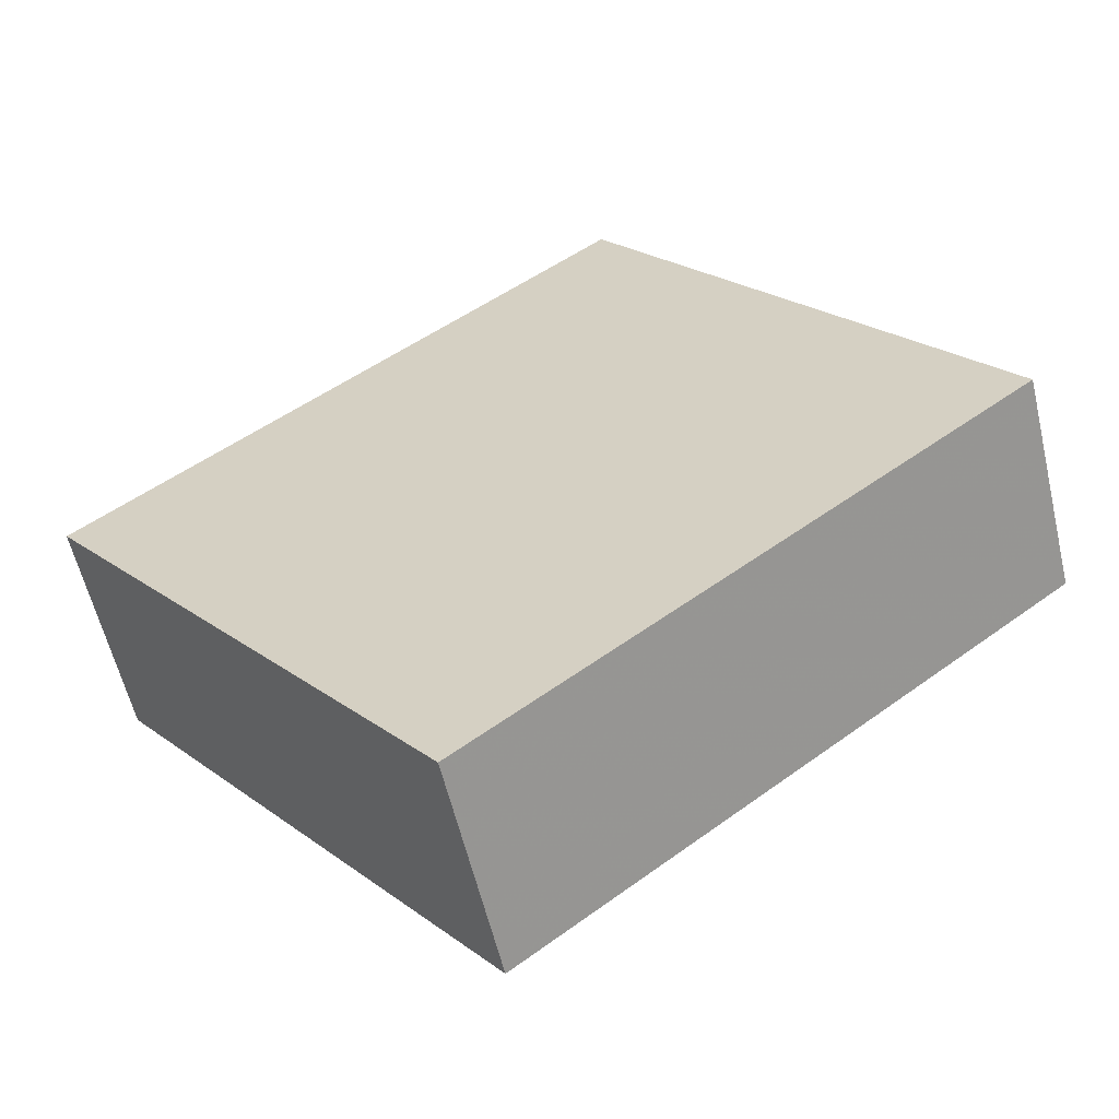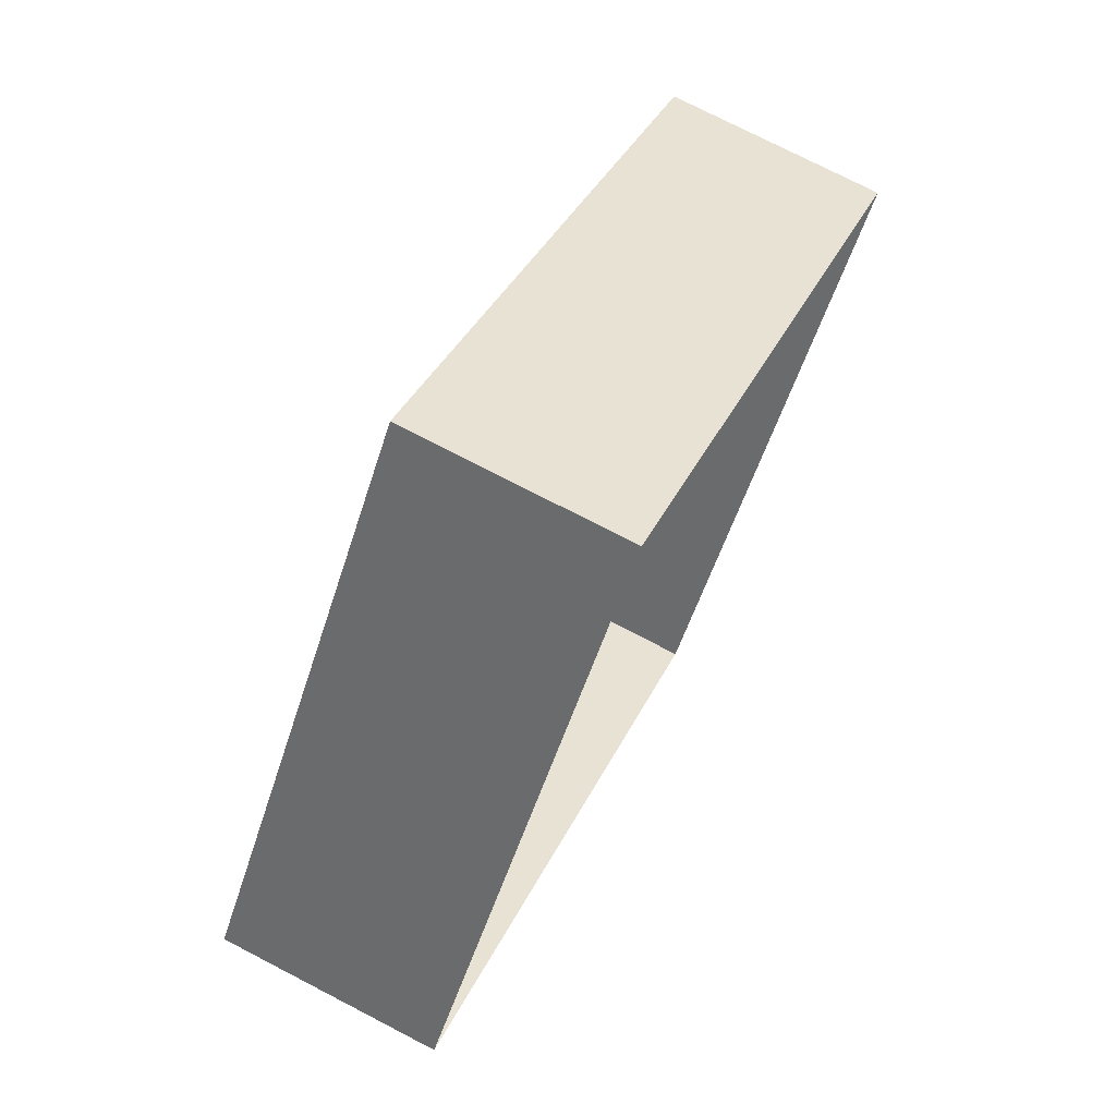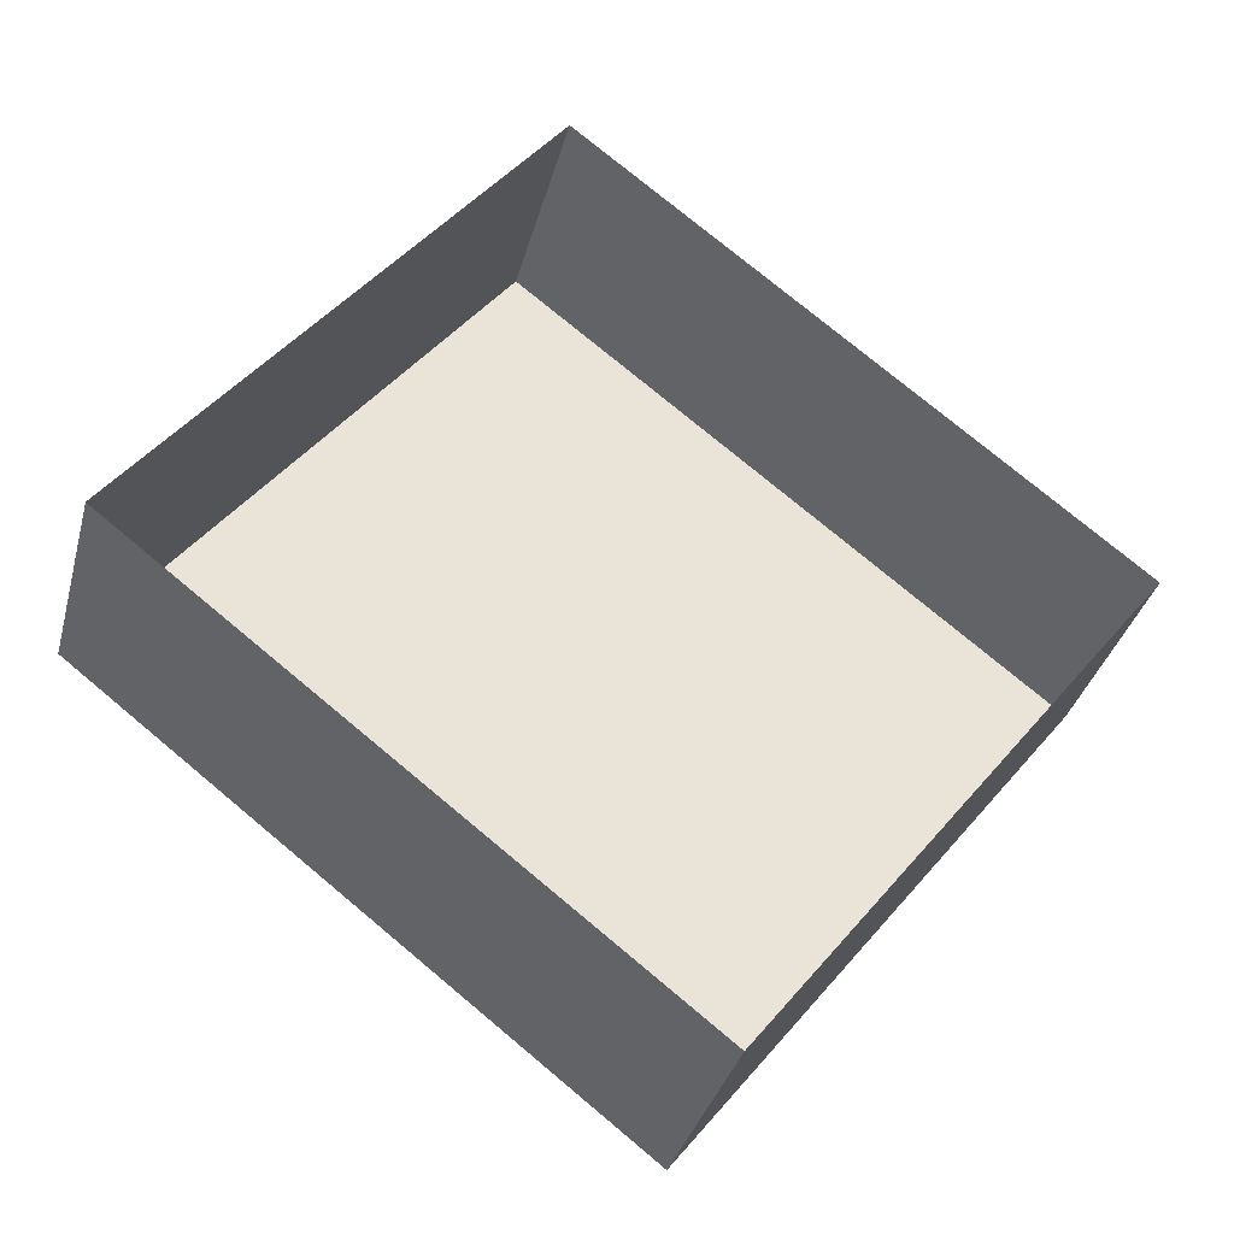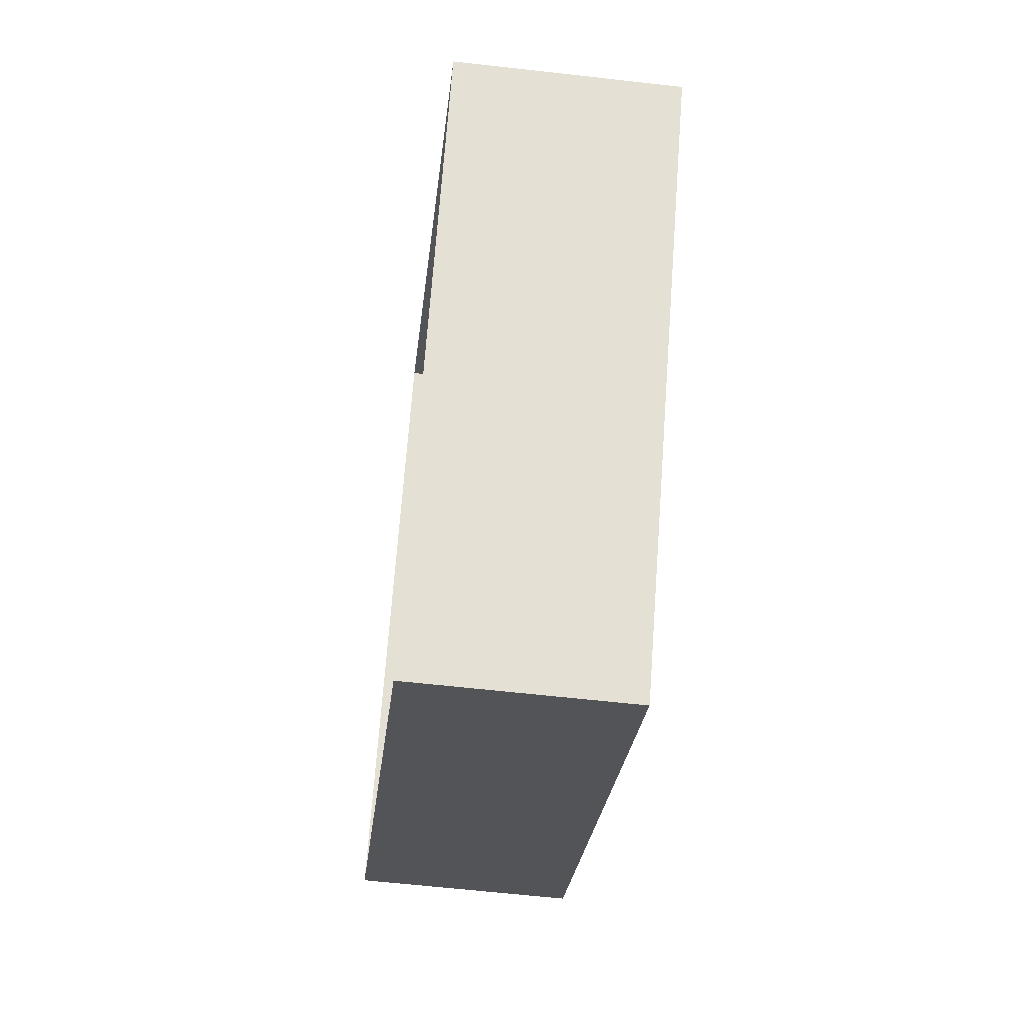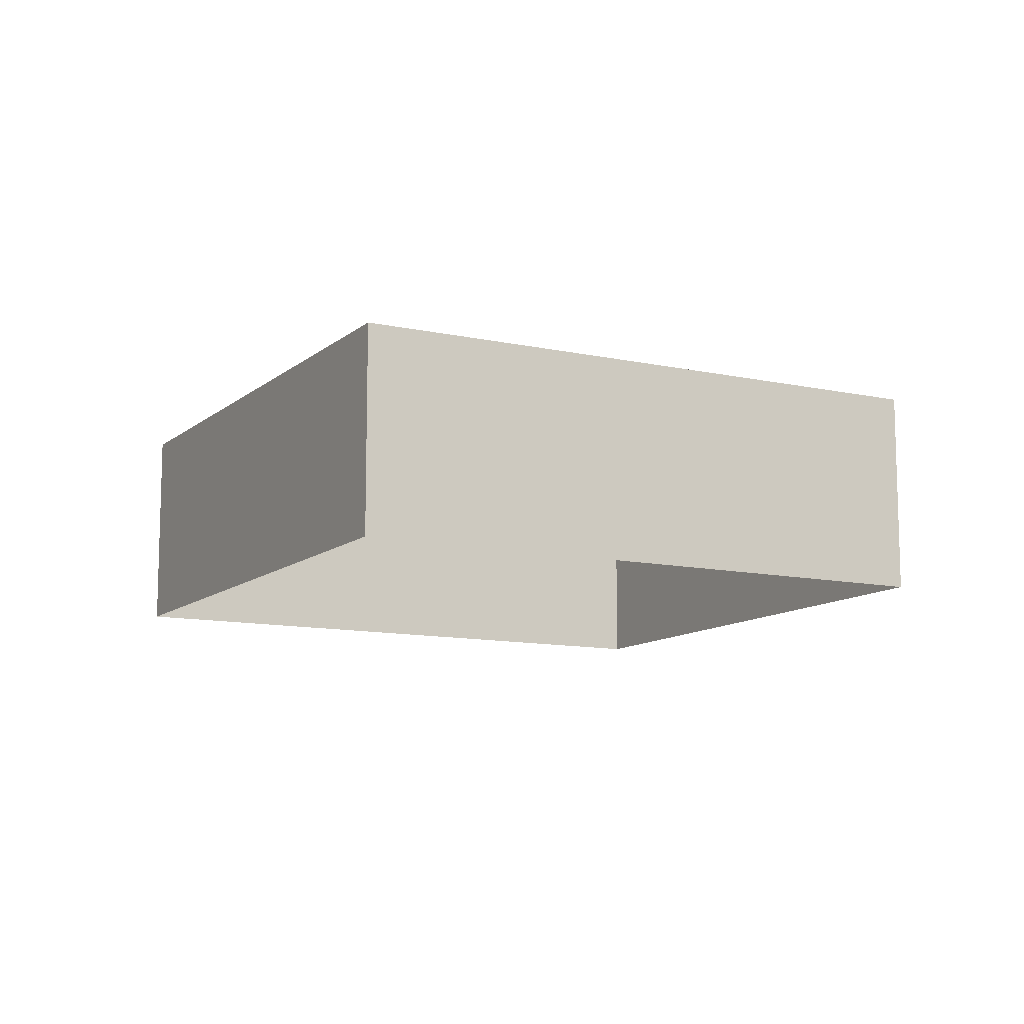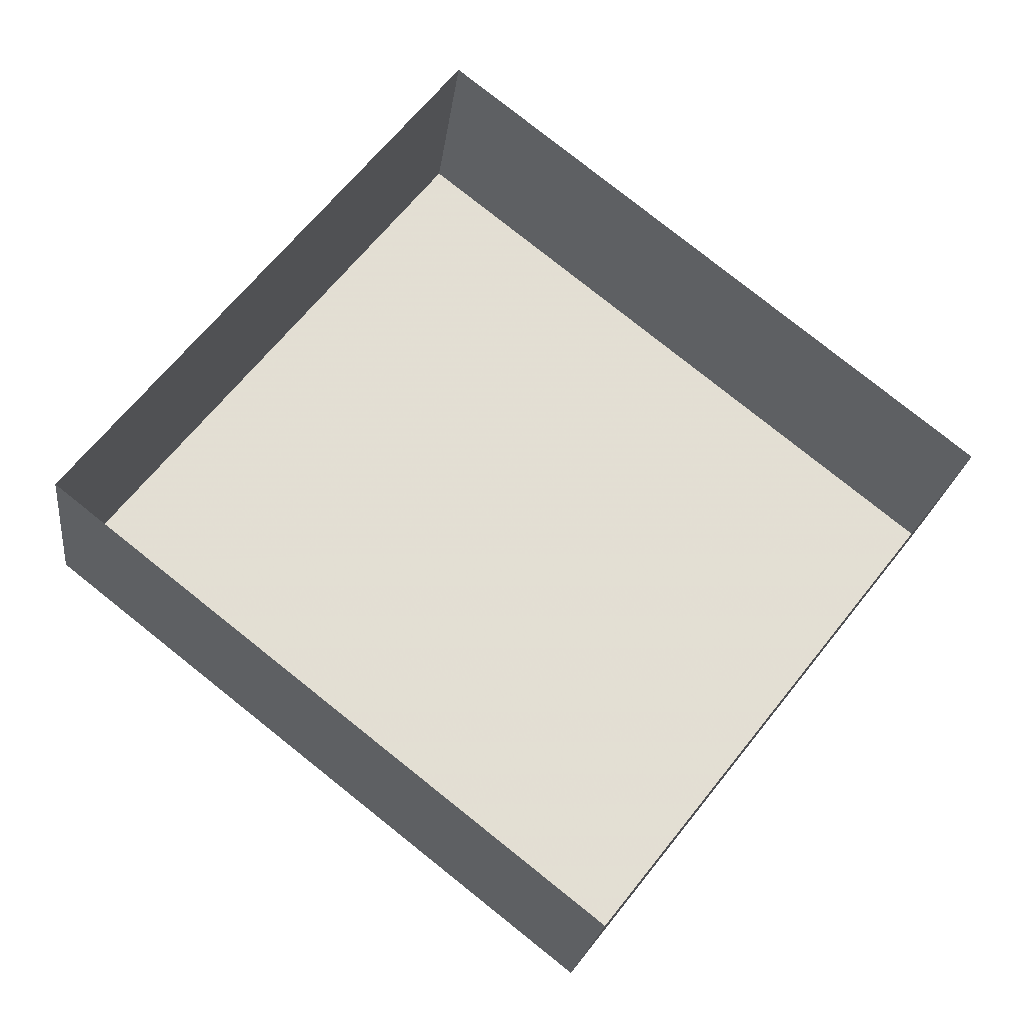
<metadata>
{"format":"obj","ext":"obj","renderer":"f3d","projection":"perspective","resolution":1024,"background":"white","views":[{"elev":-58.7,"azim":13.3,"up":"+Y"},{"elev":74.8,"azim":117.5,"up":"+Y"},{"elev":-34.3,"azim":165.7,"up":"+Y"},{"elev":-61.4,"azim":-96.7,"up":"+Y"},{"elev":-11.1,"azim":9.6,"up":"+Z"},{"elev":-22.1,"azim":172.4,"up":"+Y"}]}
</metadata>
<code>
v -2.26e+05 -1.28e+05 10.99
v -2.26e+05 -1.28e+05 10.99
v -2.26e+05 -1.28e+05 10.99
v -2.26e+05 -1.28e+05 10.99
v -2.26e+05 -1.28e+05 12.93
v -2.26e+05 -1.28e+05 12.93
v -2.26e+05 -1.28e+05 12.93
v -2.26e+05 -1.28e+05 12.93
f 1 2 3
f 4 1 3
f 5 6 7
f 8 5 7
f 5 1 4
f 6 5 4
f 7 4 3
f 7 6 4
f 7 3 2
f 8 7 2
f 8 2 1
f 5 8 1

</code>
